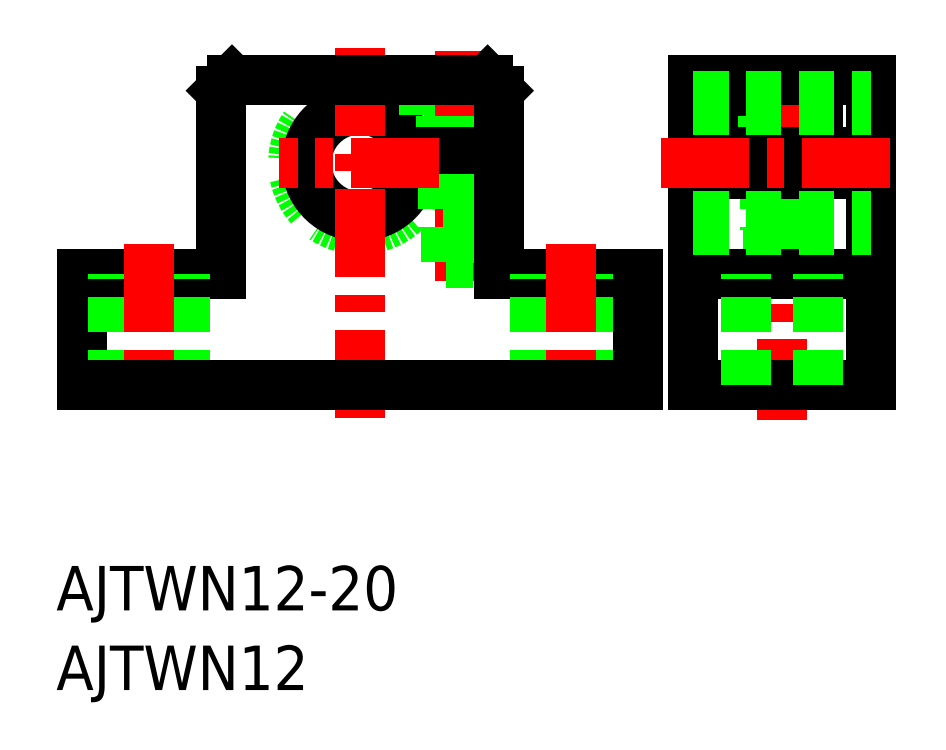
<metadata>
{"format":"dxf","ext":"dxf","renderer":"ezdxf+matplotlib","layout":"modelspace","background":"white","min_lineweight":24,"dpi":150}
</metadata>
<code>
0
SECTION
2
ENTITIES
0
TEXT
8
0
10
28.45
20
116.1
30
0
40
4
1
AJTWN12-20
0
TEXT
8
0
10
28.45
20
109
30
0
40
4
1
AJTWN12
0
INSERT
8
ASHADE
2
AVE_RENDER
10
0
20
0
30
0
0
INSERT
8
ASHADE
2
AVE_RENDER
10
0
20
0
30
0
0
INSERT
8
ASHADE
2
AVE_RENDER
10
0
20
0
30
0
0
INSERT
8
ASHADE
2
AVE_RENDER
10
0
20
0
30
0
0
INSERT
8
ASHADE
2
AVE_RENDER
10
0
20
0
30
0
0
INSERT
8
ASHADE
2
AVE_RENDER
10
0
20
0
30
0
0
INSERT
8
ASHADE
2
AVE_RENDER
10
0
20
0
30
0
0
INSERT
8
ASHADE
2
AVE_RENDER
10
0
20
0
30
0
0
INSERT
8
ASHADE
2
AVE_GLOBAL
10
0
20
0
30
0
0
ARC
8
0
10
55.77
20
156.4
30
0
40
6
50
9.594
51
350.4
0
ARC
8
0
10
55.77
20
156.4
30
0
40
4.8
50
12.02
51
348
0
LINE
8
0
10
97.02
20
163.9
30
0
11
97.02
21
160.6
31
0
0
LINE
8
0
10
90.52
20
160.6
30
0
11
90.52
21
163.9
31
0
0
LINE
8
0
10
90.52
20
160.6
30
0
11
97.02
21
160.6
31
0
0
LINE
8
0
10
61.52
20
163.9
30
0
11
61.52
21
160.6
31
0
0
LINE
8
0
10
61.52
20
160.6
30
0
11
68.27
21
160.6
31
0
0
LINE
8
CENTER
10
64.77
20
166.4
30
0
11
64.77
21
145.3
31
0
0
LINE
8
0
10
95.47
20
160.6
30
0
11
95.47
21
157.4
31
0
0
LINE
8
0
10
92.07
20
160.6
30
0
11
92.07
21
157.4
31
0
0
LINE
8
0
10
66.47
20
160.6
30
0
11
66.47
21
157.4
31
0
0
LINE
8
0
10
63.07
20
160.6
30
0
11
63.07
21
157.4
31
0
0
LINE
8
CENTER
10
93.77
20
165.9
30
0
11
93.77
21
133.3
31
0
0
LINE
8
CENTER
10
55.77
20
166.8
30
0
11
55.77
21
133.3
31
0
0
LINE
8
0
10
67.27
20
163.9
30
0
11
44.27
21
163.9
31
0
0
LINE
8
0
10
67.27
20
163.9
30
0
11
44.27
21
163.9
31
0
0
LINE
8
0
10
101.8
20
163.9
30
0
11
101.8
21
136.4
31
0
0
LINE
8
0
10
85.77
20
163.9
30
0
11
85.77
21
136.4
31
0
0
LINE
8
0
10
85.77
20
163.9
30
0
11
101.8
21
163.9
31
0
0
LINE
8
0
10
92.27
20
150.4
30
0
11
95.27
21
150.4
31
0
0
LINE
8
0
10
92.54
20
147.4
30
0
11
95
21
147.4
31
0
0
LINE
8
0
10
95
20
147.4
30
0
11
95
21
155.4
31
0
0
LINE
8
0
10
92.54
20
155.4
30
0
11
92.54
21
147.4
31
0
0
LINE
8
0
10
95.27
20
155.4
30
0
11
95.27
21
150.4
31
0
0
LINE
8
0
10
92.27
20
155.4
30
0
11
92.27
21
150.4
31
0
0
LINE
8
0
10
101.8
20
155.4
30
0
11
85.77
21
155.4
31
0
0
LINE
8
0
10
68.27
20
155.4
30
0
11
60.46
21
155.4
31
0
0
LINE
8
0
10
68.27
20
157.4
30
0
11
60.46
21
157.4
31
0
0
LINE
8
0
10
101.8
20
157.4
30
0
11
85.77
21
157.4
31
0
0
LINE
8
0
10
63.27
20
150.4
30
0
11
66.27
21
150.4
31
0
0
LINE
8
0
10
63.54
20
147.4
30
0
11
66
21
147.4
31
0
0
LINE
8
0
10
66
20
147.4
30
0
11
66
21
155.4
31
0
0
LINE
8
0
10
63.54
20
155.4
30
0
11
63.54
21
147.4
31
0
0
LINE
8
0
10
66.27
20
155.4
30
0
11
66.27
21
150.4
31
0
0
LINE
8
0
10
63.27
20
155.4
30
0
11
63.27
21
150.4
31
0
0
LINE
8
0
10
68.27
20
155.4
30
0
11
68.27
21
146.4
31
0
0
LINE
8
0
10
68.27
20
162.9
30
0
11
68.27
21
157.4
31
0
0
LINE
8
0
10
43.27
20
162.9
30
0
11
43.27
21
146.4
31
0
0
LINE
8
0
10
67.27
20
163.9
30
0
11
68.27
21
162.9
31
0
0
LINE
8
0
10
43.27
20
162.9
30
0
11
44.27
21
163.9
31
0
0
LINE
8
0
10
85.77
20
162.4
30
0
11
101.8
21
162.4
31
0
0
LINE
8
0
10
85.77
20
161.2
30
0
11
101.8
21
161.2
31
0
0
LINE
8
CENTER
10
82.86
20
156.4
30
0
11
104.6
21
156.4
31
0
0
LINE
8
0
10
85.77
20
146.4
30
0
11
101.8
21
146.4
31
0
0
LINE
8
0
10
85.77
20
150.4
30
0
11
101.8
21
150.4
31
0
0
LINE
8
0
10
85.77
20
151.6
30
0
11
101.8
21
151.6
31
0
0
LINE
8
0
10
85.77
20
136.4
30
0
11
101.8
21
136.4
31
0
0
LINE
8
0
10
97.02
20
136.4
30
0
11
97.02
21
146.4
31
0
0
LINE
8
0
10
90.52
20
136.4
30
0
11
90.52
21
146.4
31
0
0
LINE
8
CENTER
10
62.88
20
156.4
30
0
11
48.49
21
156.4
31
0
0
LINE
8
0
10
68.27
20
146.4
30
0
11
80.77
21
146.4
31
0
0
LINE
8
0
10
68.27
20
136.4
30
0
11
68.27
21
136.4
31
0
0
LINE
8
0
10
78.02
20
136.4
30
0
11
78.02
21
146.4
31
0
0
LINE
8
0
10
71.52
20
136.4
30
0
11
71.52
21
146.4
31
0
0
LINE
8
0
10
80.77
20
136.4
30
0
11
80.77
21
146.4
31
0
0
LINE
8
CENTER
10
74.77
20
149.1
30
0
11
74.77
21
135
31
0
0
LINE
8
0
10
55.77
20
136.4
30
0
11
55.77
21
136.4
31
0
0
LINE
8
0
10
43.27
20
146.4
30
0
11
30.77
21
146.4
31
0
0
LINE
8
0
10
30.77
20
136.4
30
0
11
30.77
21
146.4
31
0
0
LINE
8
0
10
40.02
20
136.4
30
0
11
40.02
21
146.4
31
0
0
LINE
8
0
10
33.52
20
136.4
30
0
11
33.52
21
146.4
31
0
0
LINE
8
CENTER
10
36.77
20
149.1
30
0
11
36.77
21
135
31
0
0
LINE
8
0
10
80.77
20
136.4
30
0
11
30.77
21
136.4
31
0
0
ENDSEC
0
EOF

</code>
